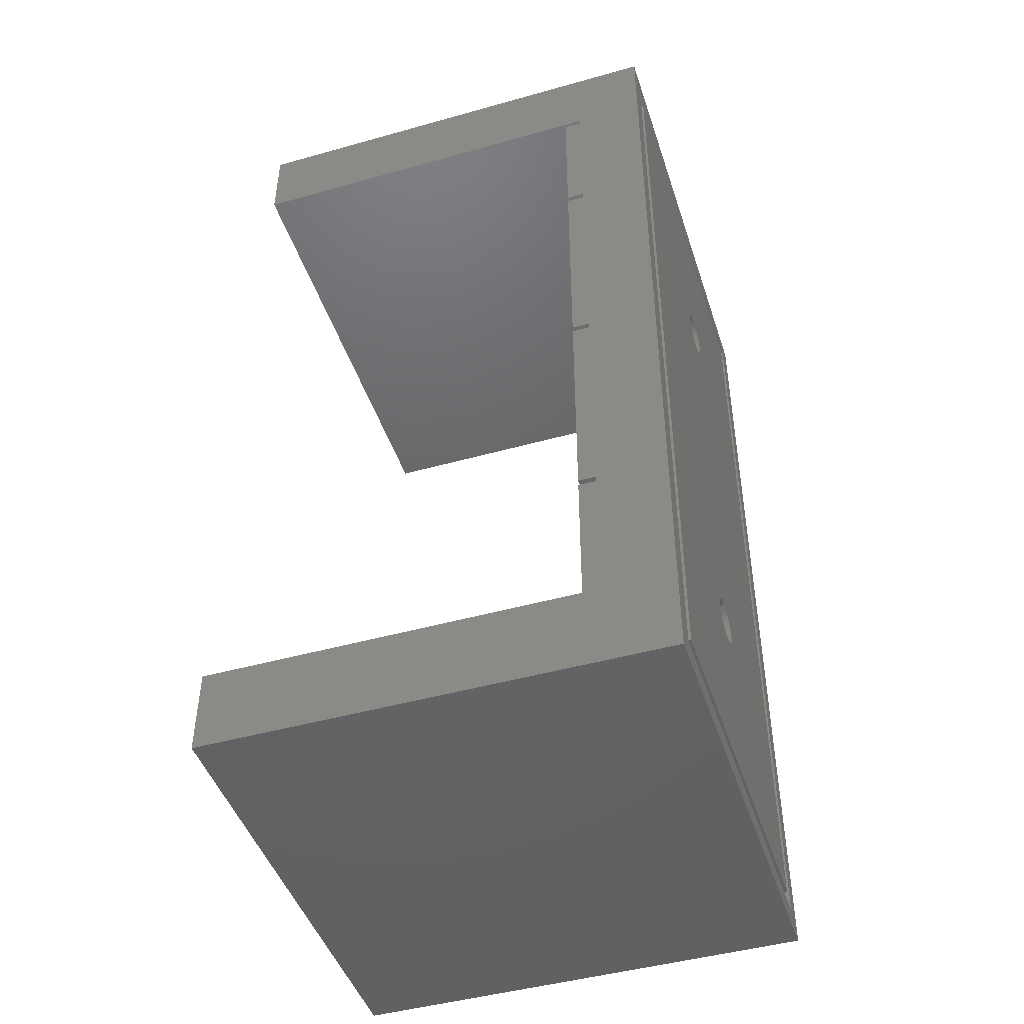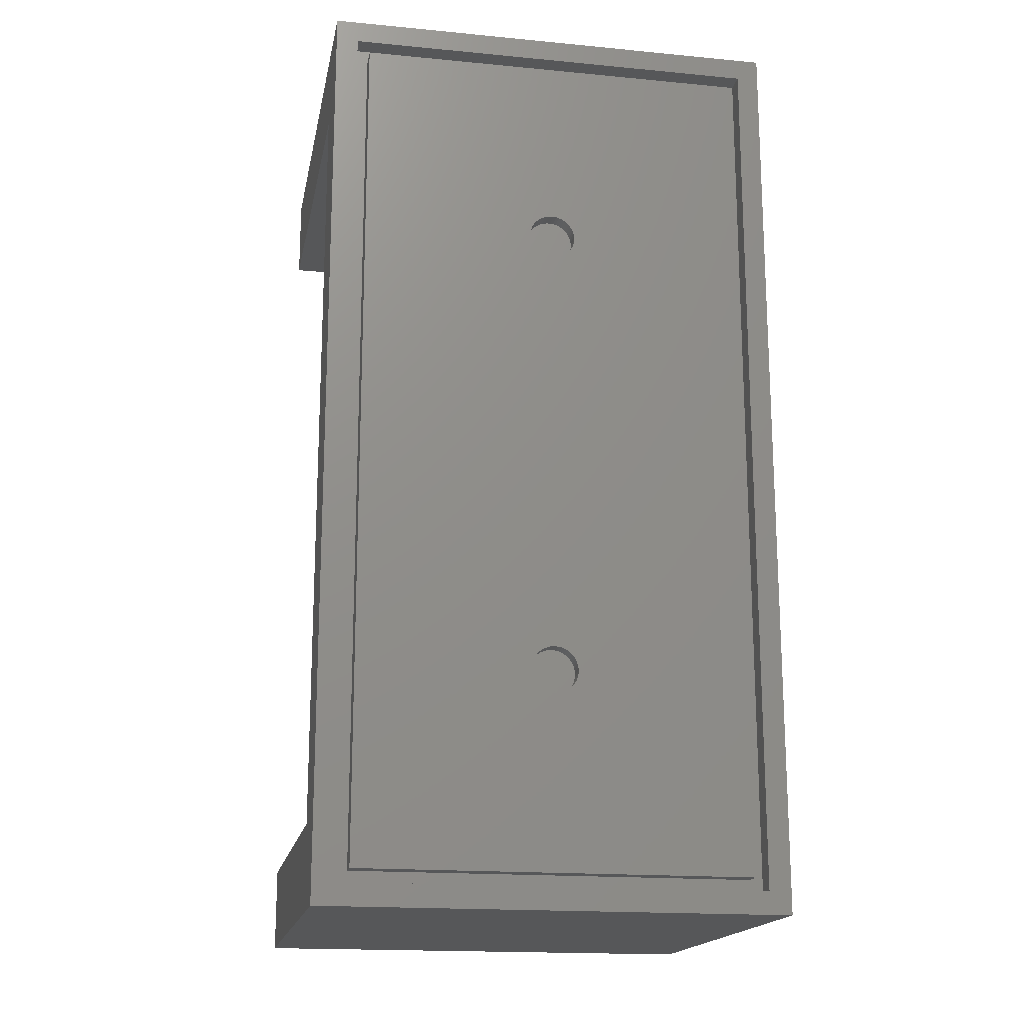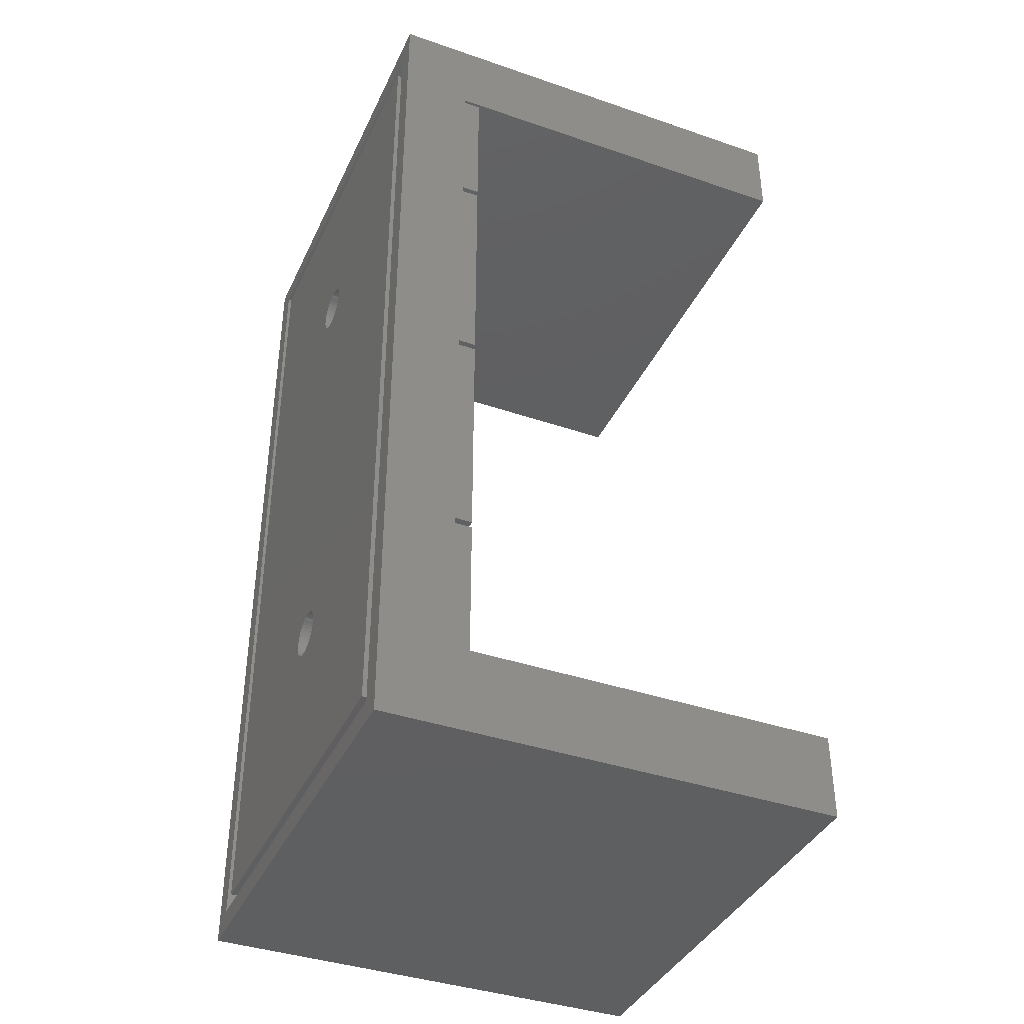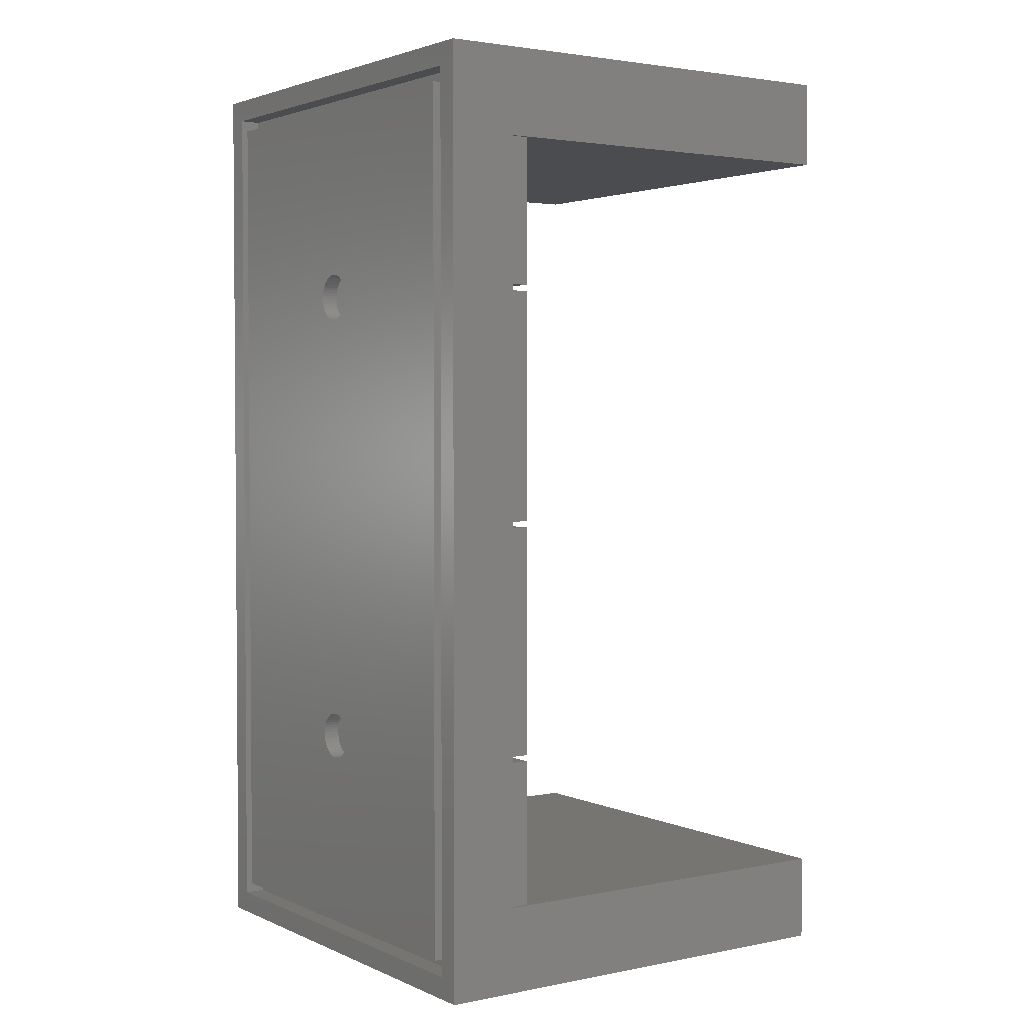
<metadata>
{"format":"stl","ext":"stl","renderer":"f3d","projection":"perspective","resolution":1024,"background":"white","views":[{"elev":-46.2,"azim":107.8,"up":"+Y"},{"elev":-17.5,"azim":169.3,"up":"+Y"},{"elev":-39.2,"azim":-113.2,"up":"+Y"},{"elev":2.6,"azim":-124.5,"up":"+Y"}]}
</metadata>
<code>
# stl→obj: 298 verts, 592 faces
v 0 90.8 7.5
v 0 100 0
v 0 9.2 7.5
v 0 0 0
v 0 0 49
v 0 90.8 49
v 0 100 7.5
v 0 100 49
v 0 9.2 49
v 50 0 0
v 50 0 49
v 2.4 97.6 0
v 50 100 0
v 47.6 97.6 0
v 2.4 2.4 0
v 47.6 2.4 0
v 50 100 7.5
v 50 100 49
v 50 90.8 49
v 0.325 90.8 7.5
v 24.68 90.8 9.5
v 0.325 90.8 9.5
v 25.32 90.8 9.5
v 25.32 90.8 7.5
v 24.68 90.8 7.5
v 49.67 90.8 9.5
v 50 90.8 7.5
v 49.67 90.8 7.5
v 0.325 9.2 7.5
v 0.325 25.32 7.5
v 0.325 24.68 7.5
v 0.325 75.33 7.5
v 25.32 9.2 7.5
v 24.68 24.68 7.5
v 24.68 9.2 7.5
v 25.32 24.68 7.5
v 49.67 25.32 7.5
v 25.32 25.32 7.5
v 49.67 24.68 7.5
v 50 9.2 7.5
v 49.67 9.2 7.5
v 49.67 75.33 7.5
v 24.68 74.67 7.5
v 24.68 50.33 7.5
v 25.32 49.67 7.5
v 0.325 50.33 7.5
v 24.68 49.67 7.5
v 0.325 49.67 7.5
v 24.68 75.33 7.5
v 25.32 75.33 7.5
v 0.325 74.67 7.5
v 24.68 25.32 7.5
v 25.32 50.33 7.5
v 25.32 74.67 7.5
v 49.67 74.67 7.5
v 49.67 50.33 7.5
v 49.67 49.67 7.5
v 0.325 9.2 9.5
v 50 9.2 49
v 49.67 9.2 9.5
v 25.32 9.2 9.5
v 24.68 9.2 9.5
v 2.4 97.6 2.2
v 2.4 2.4 2.2
v 47.6 97.6 2.2
v 47.6 2.4 2.2
v 49.67 75.33 9.5
v 25.32 75.33 9.5
v 24.68 75.33 9.5
v 0.325 75.33 9.5
v 49.67 24.68 9.5
v 25.32 24.68 9.5
v 24.68 24.68 9.5
v 0.325 24.68 9.5
v 0.325 25.32 9.5
v 0.325 49.67 9.5
v 24.68 25.32 9.5
v 24.68 49.67 9.5
v 0.325 50.33 9.5
v 0.325 74.67 9.5
v 24.68 50.33 9.5
v 24.68 74.67 9.5
v 25.32 25.32 9.5
v 25.32 49.67 9.5
v 49.67 25.32 9.5
v 49.67 49.67 9.5
v 25.32 50.33 9.5
v 25.32 74.67 9.5
v 49.67 50.33 9.5
v 49.67 74.67 9.5
v 3.8 3.8 2.2
v 46.2 3.8 2.2
v 46.2 96.2 2.2
v 3.8 96.2 2.2
v 3.8 3.8 0
v 46.2 3.8 0
v 3.8 96.2 0
v 46.2 96.2 0
v 27.35 25.93 0
v 25.16 77.53 0
v 22.47 25 0
v 22.49 24.68 0
v 22.55 24.37 0
v 22.65 24.07 0
v 22.78 23.78 0
v 22.95 23.51 0
v 23.15 23.27 0
v 23.39 23.05 0
v 23.92 22.71 0
v 23.64 22.86 0
v 24.22 22.59 0
v 24.53 22.51 0
v 24.84 22.47 0
v 25.16 22.47 0
v 25.47 22.51 0
v 22.78 73.78 0
v 22.65 74.07 0
v 27.22 26.22 0
v 23.92 27.29 0
v 24.22 27.41 0
v 25.78 22.59 0
v 24.53 27.49 0
v 26.08 22.71 0
v 24.84 27.53 0
v 26.36 22.86 0
v 25.16 27.53 0
v 26.61 23.05 0
v 25.47 27.49 0
v 26.85 23.27 0
v 25.78 27.41 0
v 27.05 23.51 0
v 26.08 27.29 0
v 27.22 23.78 0
v 27.35 24.07 0
v 26.36 27.14 0
v 27.45 24.37 0
v 26.61 26.95 0
v 27.51 24.68 0
v 26.85 26.73 0
v 27.53 25 0
v 27.05 26.49 0
v 27.51 25.32 0
v 27.45 25.63 0
v 23.64 27.14 0
v 23.39 26.95 0
v 23.15 26.73 0
v 22.95 26.49 0
v 22.78 26.22 0
v 22.65 25.93 0
v 22.55 25.63 0
v 22.49 25.32 0
v 22.49 74.68 0
v 22.47 75 0
v 22.55 74.37 0
v 22.95 73.51 0
v 23.15 73.27 0
v 27.22 73.78 0
v 27.05 73.51 0
v 23.39 73.05 0
v 23.64 72.86 0
v 23.92 72.71 0
v 24.22 72.59 0
v 24.53 72.51 0
v 24.84 72.47 0
v 25.16 72.47 0
v 25.47 72.51 0
v 25.78 72.59 0
v 26.08 72.71 0
v 26.36 72.86 0
v 26.61 73.05 0
v 26.85 73.27 0
v 27.35 74.07 0
v 27.45 74.37 0
v 27.51 74.68 0
v 27.53 75 0
v 27.51 75.32 0
v 27.45 75.63 0
v 27.35 75.93 0
v 27.22 76.22 0
v 27.05 76.49 0
v 26.85 76.73 0
v 26.61 76.95 0
v 25.47 77.49 0
v 26.36 77.14 0
v 26.08 77.29 0
v 25.78 77.41 0
v 24.84 77.53 0
v 24.53 77.49 0
v 24.22 77.41 0
v 23.92 77.29 0
v 23.64 77.14 0
v 23.39 76.95 0
v 23.15 76.73 0
v 22.95 76.49 0
v 22.78 76.22 0
v 22.65 75.93 0
v 22.55 75.63 0
v 22.49 75.32 0
v 22.47 25 1.788
v 22.49 24.68 1.788
v 22.49 25.32 1.788
v 22.55 25.63 1.788
v 22.65 25.93 1.788
v 22.78 26.22 1.788
v 22.95 26.49 1.788
v 23.15 26.73 1.788
v 23.39 26.95 1.788
v 23.64 27.14 1.788
v 23.92 27.29 1.788
v 24.22 27.41 1.788
v 24.53 27.49 1.788
v 24.84 27.53 1.788
v 25.16 27.53 1.788
v 25.47 27.49 1.788
v 25.78 27.41 1.788
v 26.08 27.29 1.788
v 26.36 27.14 1.788
v 26.61 26.95 1.788
v 26.85 26.73 1.788
v 27.05 26.49 1.788
v 27.22 26.22 1.788
v 27.35 25.93 1.788
v 27.45 25.63 1.788
v 27.51 25.32 1.788
v 27.53 25 1.788
v 27.51 24.68 1.788
v 27.45 24.37 1.788
v 27.35 24.07 1.788
v 27.22 23.78 1.788
v 27.05 23.51 1.788
v 26.85 23.27 1.788
v 26.61 23.05 1.788
v 26.36 22.86 1.788
v 26.08 22.71 1.788
v 25.78 22.59 1.788
v 25.47 22.51 1.788
v 25.16 22.47 1.788
v 24.84 22.47 1.788
v 24.53 22.51 1.788
v 24.22 22.59 1.788
v 23.92 22.71 1.788
v 23.64 22.86 1.788
v 23.39 23.05 1.788
v 23.15 23.27 1.788
v 22.95 23.51 1.788
v 22.78 23.78 1.788
v 22.65 24.07 1.788
v 22.55 24.37 1.788
v 22.47 75 1.788
v 22.49 74.68 1.788
v 22.49 75.32 1.788
v 22.55 75.63 1.788
v 22.65 75.93 1.788
v 22.78 76.22 1.788
v 22.95 76.49 1.788
v 23.15 76.73 1.788
v 23.39 76.95 1.788
v 23.64 77.14 1.788
v 23.92 77.29 1.788
v 24.22 77.41 1.788
v 24.53 77.49 1.788
v 24.84 77.53 1.788
v 25.16 77.53 1.788
v 25.47 77.49 1.788
v 25.78 77.41 1.788
v 26.08 77.29 1.788
v 26.36 77.14 1.788
v 26.61 76.95 1.788
v 26.85 76.73 1.788
v 27.05 76.49 1.788
v 27.22 76.22 1.788
v 27.35 75.93 1.788
v 27.45 75.63 1.788
v 27.51 75.32 1.788
v 27.53 75 1.788
v 27.51 74.68 1.788
v 27.45 74.37 1.788
v 27.35 74.07 1.788
v 27.22 73.78 1.788
v 27.05 73.51 1.788
v 26.85 73.27 1.788
v 26.61 73.05 1.788
v 26.36 72.86 1.788
v 26.08 72.71 1.788
v 25.78 72.59 1.788
v 25.47 72.51 1.788
v 25.16 72.47 1.788
v 24.84 72.47 1.788
v 24.53 72.51 1.788
v 24.22 72.59 1.788
v 23.92 72.71 1.788
v 23.64 72.86 1.788
v 23.39 73.05 1.788
v 23.15 73.27 1.788
v 22.95 73.51 1.788
v 22.78 73.78 1.788
v 22.65 74.07 1.788
v 22.55 74.37 1.788
f 1 2 3
f 4 5 3
f 4 3 2
f 2 1 6
f 7 6 8
f 2 6 7
f 3 5 9
f 5 4 10
f 11 5 10
f 12 2 13
f 14 12 13
f 4 2 15
f 4 15 10
f 14 10 16
f 15 16 10
f 10 14 13
f 15 2 12
f 2 7 13
f 13 7 17
f 7 8 17
f 17 8 18
f 8 6 19
f 18 8 19
f 6 1 20
f 21 6 22
f 22 6 20
f 23 6 21
f 24 21 25
f 23 21 24
f 26 6 23
f 19 6 26
f 27 26 28
f 19 26 27
f 1 3 29
f 30 1 31
f 31 1 29
f 32 20 1
f 33 34 35
f 36 34 33
f 37 38 39
f 40 39 41
f 27 39 40
f 27 28 42
f 43 44 45
f 44 46 47
f 30 48 1
f 25 49 50
f 34 30 31
f 51 32 1
f 48 47 46
f 38 47 36
f 52 30 34
f 36 52 34
f 53 54 49
f 48 46 1
f 51 43 32
f 46 51 1
f 54 55 50
f 56 53 57
f 39 38 36
f 55 42 50
f 27 37 39
f 27 57 37
f 45 57 53
f 50 49 54
f 27 42 55
f 27 56 57
f 27 55 56
f 43 45 53
f 50 24 25
f 47 52 36
f 38 45 44
f 53 49 43
f 38 44 47
f 49 32 43
f 3 9 29
f 58 9 59
f 41 59 40
f 60 59 41
f 61 59 60
f 62 59 61
f 62 61 35
f 58 59 62
f 29 9 58
f 33 35 61
f 9 5 11
f 59 9 11
f 40 10 13
f 19 27 17
f 40 59 11
f 17 27 13
f 11 10 40
f 27 40 13
f 17 18 19
f 12 63 64
f 15 12 64
f 14 65 63
f 12 14 63
f 65 14 66
f 66 14 16
f 66 16 64
f 64 16 15
f 67 42 28
f 26 67 28
f 23 68 67
f 26 23 67
f 50 68 24
f 24 68 23
f 69 49 25
f 21 69 25
f 22 70 69
f 21 22 69
f 32 70 20
f 20 70 22
f 70 32 49
f 69 70 49
f 68 50 42
f 67 68 42
f 60 41 39
f 71 60 39
f 36 72 39
f 39 72 71
f 33 61 36
f 36 61 72
f 62 35 34
f 73 62 34
f 31 74 34
f 34 74 73
f 29 58 31
f 31 58 74
f 30 75 48
f 48 75 76
f 75 30 52
f 77 75 52
f 77 52 47
f 78 77 47
f 48 76 47
f 47 76 78
f 46 79 51
f 51 79 80
f 79 46 44
f 81 79 44
f 81 44 43
f 82 81 43
f 51 80 43
f 43 80 82
f 38 83 45
f 45 83 84
f 83 38 37
f 85 83 37
f 85 37 57
f 86 85 57
f 45 84 57
f 57 84 86
f 53 87 54
f 54 87 88
f 87 53 56
f 89 87 56
f 89 56 55
f 90 89 55
f 54 88 55
f 55 88 90
f 74 58 62
f 73 74 62
f 72 61 60
f 71 72 60
f 91 66 64
f 92 66 91
f 63 91 64
f 93 66 92
f 65 66 93
f 65 93 63
f 93 94 63
f 91 63 94
f 76 75 77
f 78 76 77
f 80 79 81
f 82 80 81
f 84 83 85
f 86 84 85
f 88 87 89
f 90 88 89
f 91 95 96
f 92 91 96
f 95 91 97
f 97 91 94
f 97 94 98
f 98 94 93
f 92 96 98
f 93 92 98
f 99 97 96
f 100 97 98
f 95 97 101
f 95 101 102
f 95 102 103
f 95 103 104
f 95 104 105
f 95 105 106
f 95 106 107
f 95 107 108
f 95 108 96
f 109 96 110
f 111 96 109
f 112 96 111
f 113 96 112
f 114 96 113
f 115 96 114
f 116 96 117
f 118 97 99
f 119 97 120
f 115 121 96
f 120 97 122
f 121 123 96
f 122 97 124
f 123 125 96
f 124 97 126
f 125 127 96
f 126 97 128
f 127 129 96
f 128 97 130
f 129 131 96
f 130 97 132
f 131 133 96
f 133 134 96
f 132 97 135
f 134 136 96
f 135 97 137
f 136 138 96
f 137 97 139
f 138 140 96
f 139 97 141
f 140 142 96
f 141 97 118
f 142 143 96
f 143 99 96
f 144 97 119
f 145 97 144
f 146 97 145
f 147 97 146
f 148 97 147
f 149 97 148
f 150 97 149
f 151 97 150
f 101 97 151
f 152 97 153
f 154 97 152
f 117 97 154
f 96 97 117
f 155 96 116
f 156 96 155
f 157 98 158
f 96 156 159
f 96 159 160
f 96 160 161
f 96 161 162
f 96 162 163
f 96 163 164
f 96 164 165
f 96 165 166
f 96 166 167
f 96 167 168
f 96 168 169
f 96 169 170
f 96 170 171
f 96 171 98
f 171 158 98
f 172 98 157
f 173 98 172
f 174 98 173
f 175 98 174
f 176 98 175
f 177 98 176
f 178 98 177
f 179 98 178
f 180 98 179
f 181 98 180
f 182 98 181
f 100 98 183
f 182 184 98
f 184 185 98
f 185 186 98
f 186 183 98
f 187 97 100
f 188 97 187
f 189 97 188
f 190 97 189
f 191 97 190
f 192 97 191
f 193 97 192
f 194 97 193
f 195 97 194
f 196 97 195
f 197 97 196
f 198 97 197
f 153 97 198
f 110 96 108
f 199 200 102
f 101 199 102
f 151 201 199
f 101 151 199
f 150 202 201
f 151 150 201
f 149 203 202
f 150 149 202
f 148 204 203
f 149 148 203
f 147 205 204
f 148 147 204
f 146 206 205
f 147 146 205
f 145 207 206
f 146 145 206
f 144 208 207
f 145 144 207
f 119 209 208
f 144 119 208
f 120 210 209
f 119 120 209
f 122 211 210
f 120 122 210
f 124 212 211
f 122 124 211
f 126 213 212
f 124 126 212
f 128 214 213
f 126 128 213
f 130 215 214
f 128 130 214
f 132 216 215
f 130 132 215
f 135 217 216
f 132 135 216
f 137 218 217
f 135 137 217
f 139 219 218
f 137 139 218
f 220 219 141
f 141 219 139
f 221 220 118
f 118 220 141
f 222 221 99
f 99 221 118
f 223 222 143
f 143 222 99
f 224 223 142
f 142 223 143
f 225 224 140
f 140 224 142
f 225 140 226
f 226 140 138
f 226 138 227
f 227 138 136
f 227 136 228
f 228 136 134
f 228 134 229
f 229 134 133
f 229 133 230
f 230 133 131
f 230 131 231
f 231 131 129
f 231 129 232
f 232 129 127
f 232 127 233
f 233 127 125
f 233 125 234
f 234 125 123
f 234 123 235
f 235 123 121
f 235 121 236
f 236 121 115
f 236 115 237
f 237 115 114
f 237 114 238
f 238 114 113
f 238 113 239
f 239 113 112
f 239 112 240
f 240 112 111
f 240 111 241
f 241 111 109
f 241 109 242
f 242 109 110
f 242 110 243
f 243 110 108
f 243 108 244
f 244 108 107
f 245 244 107
f 106 245 107
f 246 245 106
f 105 246 106
f 247 246 105
f 104 247 105
f 248 247 104
f 103 248 104
f 200 248 103
f 102 200 103
f 249 250 152
f 153 249 152
f 198 251 249
f 153 198 249
f 197 252 251
f 198 197 251
f 196 253 252
f 197 196 252
f 195 254 253
f 196 195 253
f 194 255 254
f 195 194 254
f 193 256 255
f 194 193 255
f 192 257 256
f 193 192 256
f 191 258 257
f 192 191 257
f 190 259 258
f 191 190 258
f 189 260 259
f 190 189 259
f 188 261 260
f 189 188 260
f 187 262 261
f 188 187 261
f 100 263 262
f 187 100 262
f 183 264 263
f 100 183 263
f 186 265 264
f 183 186 264
f 185 266 265
f 186 185 265
f 184 267 266
f 185 184 266
f 182 268 267
f 184 182 267
f 181 269 268
f 182 181 268
f 270 269 180
f 180 269 181
f 271 270 179
f 179 270 180
f 272 271 178
f 178 271 179
f 273 272 177
f 177 272 178
f 274 273 176
f 176 273 177
f 275 274 175
f 175 274 176
f 275 175 276
f 276 175 174
f 276 174 277
f 277 174 173
f 277 173 278
f 278 173 172
f 278 172 279
f 279 172 157
f 279 157 280
f 280 157 158
f 280 158 281
f 281 158 171
f 281 171 282
f 282 171 170
f 282 170 283
f 283 170 169
f 283 169 284
f 284 169 168
f 284 168 285
f 285 168 167
f 285 167 286
f 286 167 166
f 286 166 287
f 287 166 165
f 287 165 288
f 288 165 164
f 288 164 289
f 289 164 163
f 289 163 290
f 290 163 162
f 290 162 291
f 291 162 161
f 291 161 292
f 292 161 160
f 292 160 293
f 293 160 159
f 293 159 294
f 294 159 156
f 295 294 156
f 155 295 156
f 296 295 155
f 116 296 155
f 297 296 116
f 117 297 116
f 298 297 117
f 154 298 117
f 250 298 154
f 152 250 154
f 202 203 201
f 201 203 204
f 201 204 205
f 201 205 206
f 201 206 207
f 201 207 208
f 201 208 209
f 201 209 210
f 201 210 211
f 201 211 212
f 201 212 213
f 201 213 214
f 201 214 215
f 201 215 216
f 201 216 217
f 201 217 218
f 201 218 219
f 201 219 220
f 201 220 221
f 201 221 222
f 201 222 223
f 201 223 224
f 201 224 225
f 201 225 226
f 201 226 227
f 201 227 228
f 201 228 229
f 201 229 230
f 201 230 231
f 201 231 232
f 201 232 233
f 201 233 234
f 201 234 235
f 201 235 236
f 201 236 237
f 201 237 238
f 201 238 239
f 201 239 240
f 201 240 241
f 201 241 242
f 201 242 243
f 201 243 244
f 201 244 245
f 201 245 246
f 201 246 247
f 201 247 248
f 201 248 200
f 201 200 199
f 252 253 251
f 251 253 254
f 251 254 255
f 251 255 256
f 251 256 257
f 251 257 258
f 251 258 259
f 251 259 260
f 251 260 261
f 251 261 262
f 251 262 263
f 251 263 264
f 251 264 265
f 251 265 266
f 251 266 267
f 251 267 268
f 251 268 269
f 251 269 270
f 251 270 271
f 251 271 272
f 251 272 273
f 251 273 274
f 251 274 275
f 251 275 276
f 251 276 277
f 251 277 278
f 251 278 279
f 251 279 280
f 251 280 281
f 251 281 282
f 251 282 283
f 251 283 284
f 251 284 285
f 251 285 286
f 251 286 287
f 251 287 288
f 251 288 289
f 251 289 290
f 251 290 291
f 251 291 292
f 251 292 293
f 251 293 294
f 251 294 295
f 251 295 296
f 251 296 297
f 251 297 298
f 251 298 250
f 251 250 249

</code>
